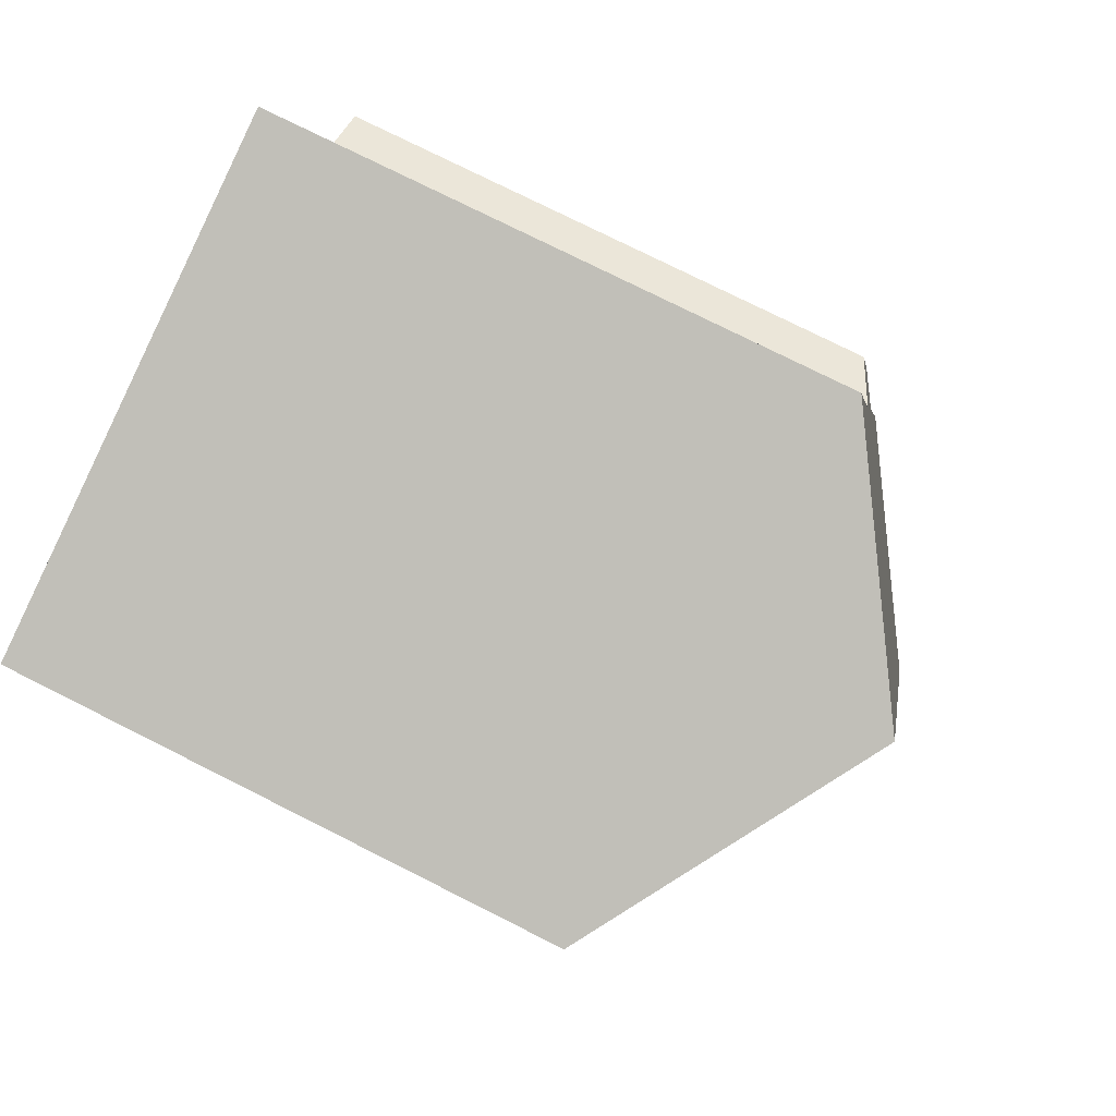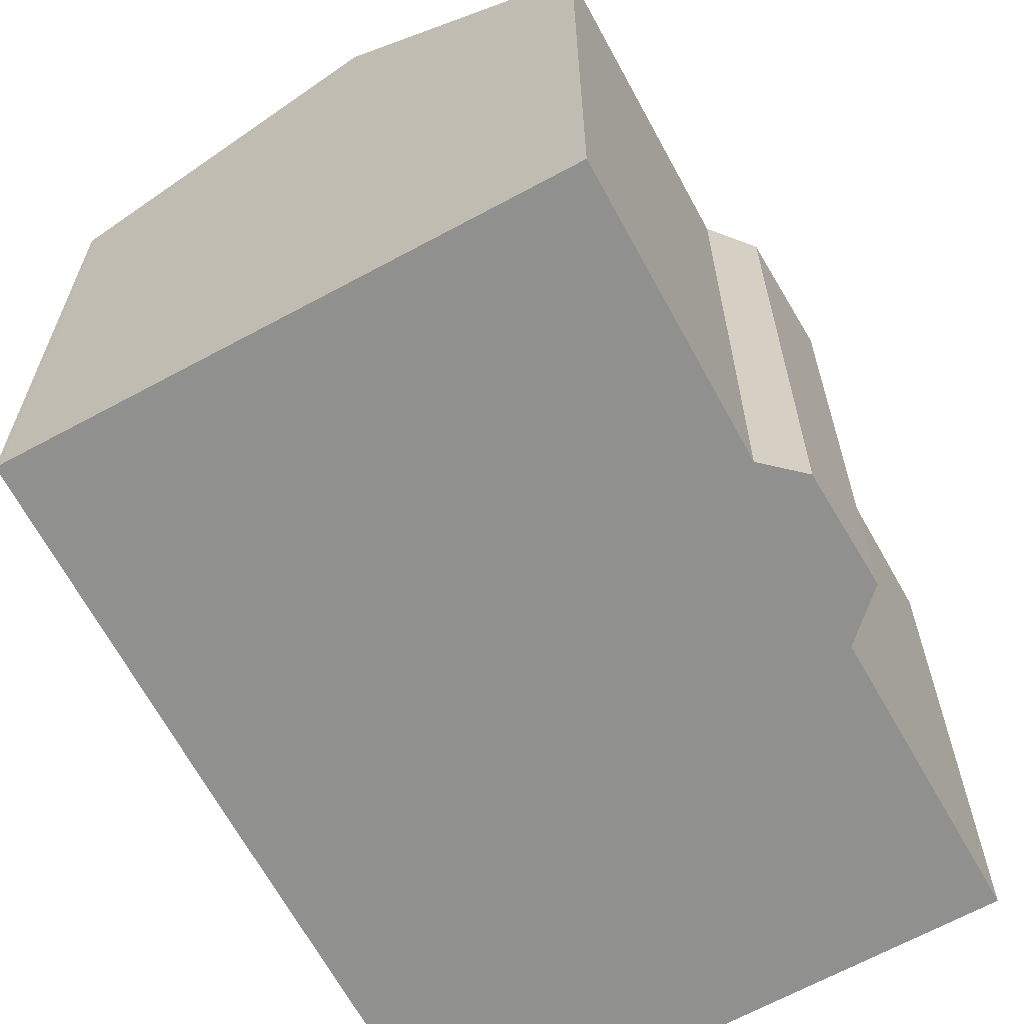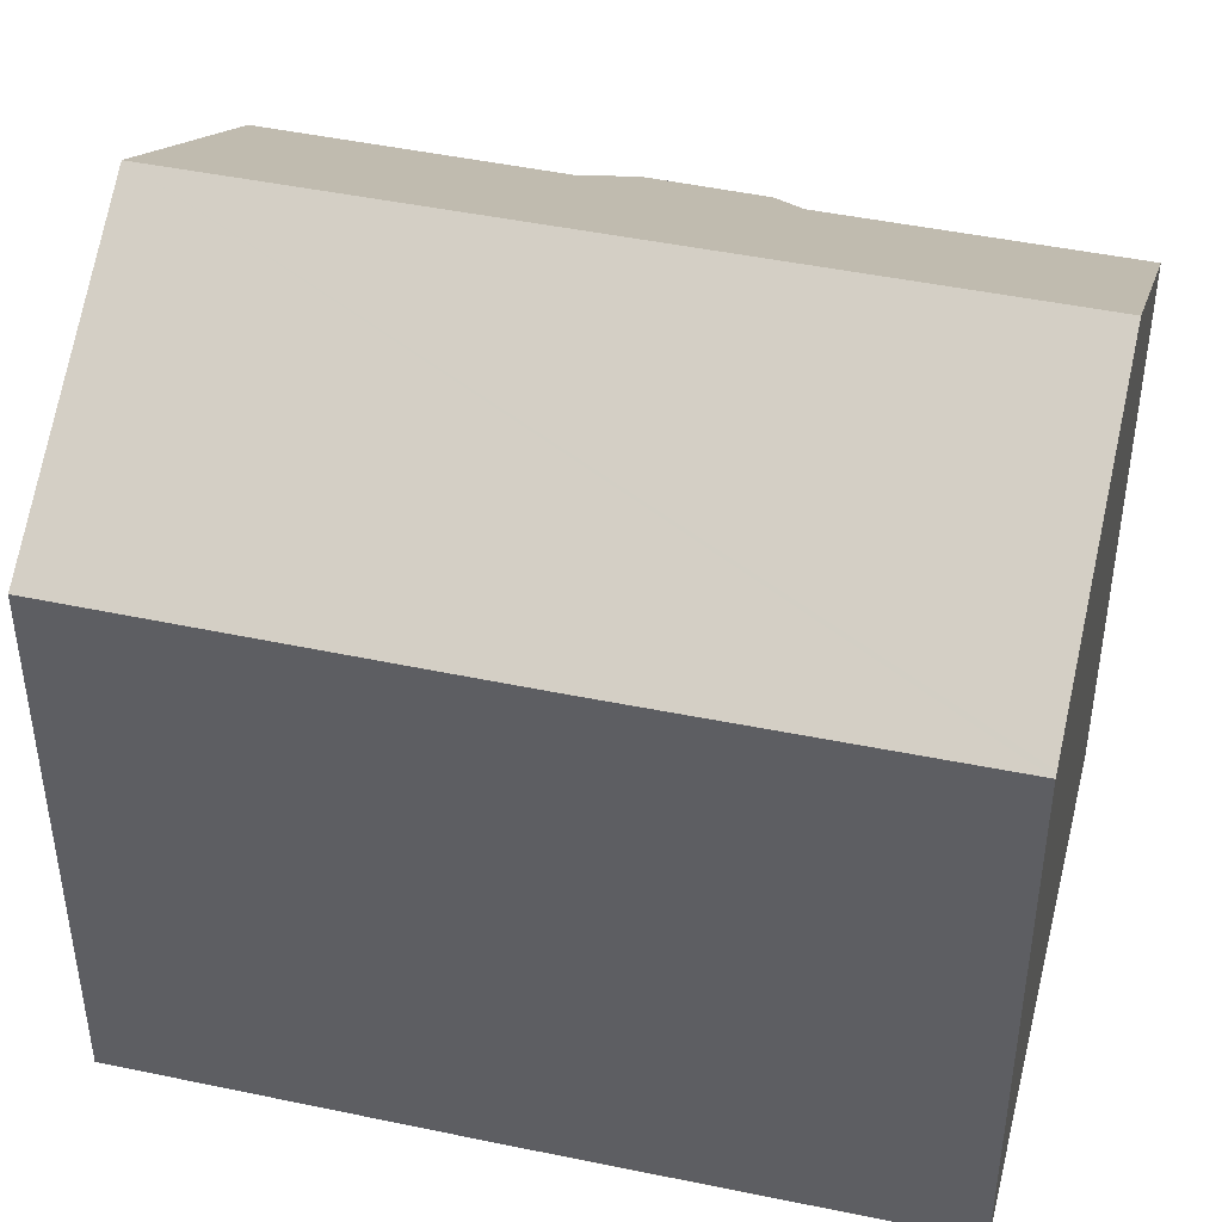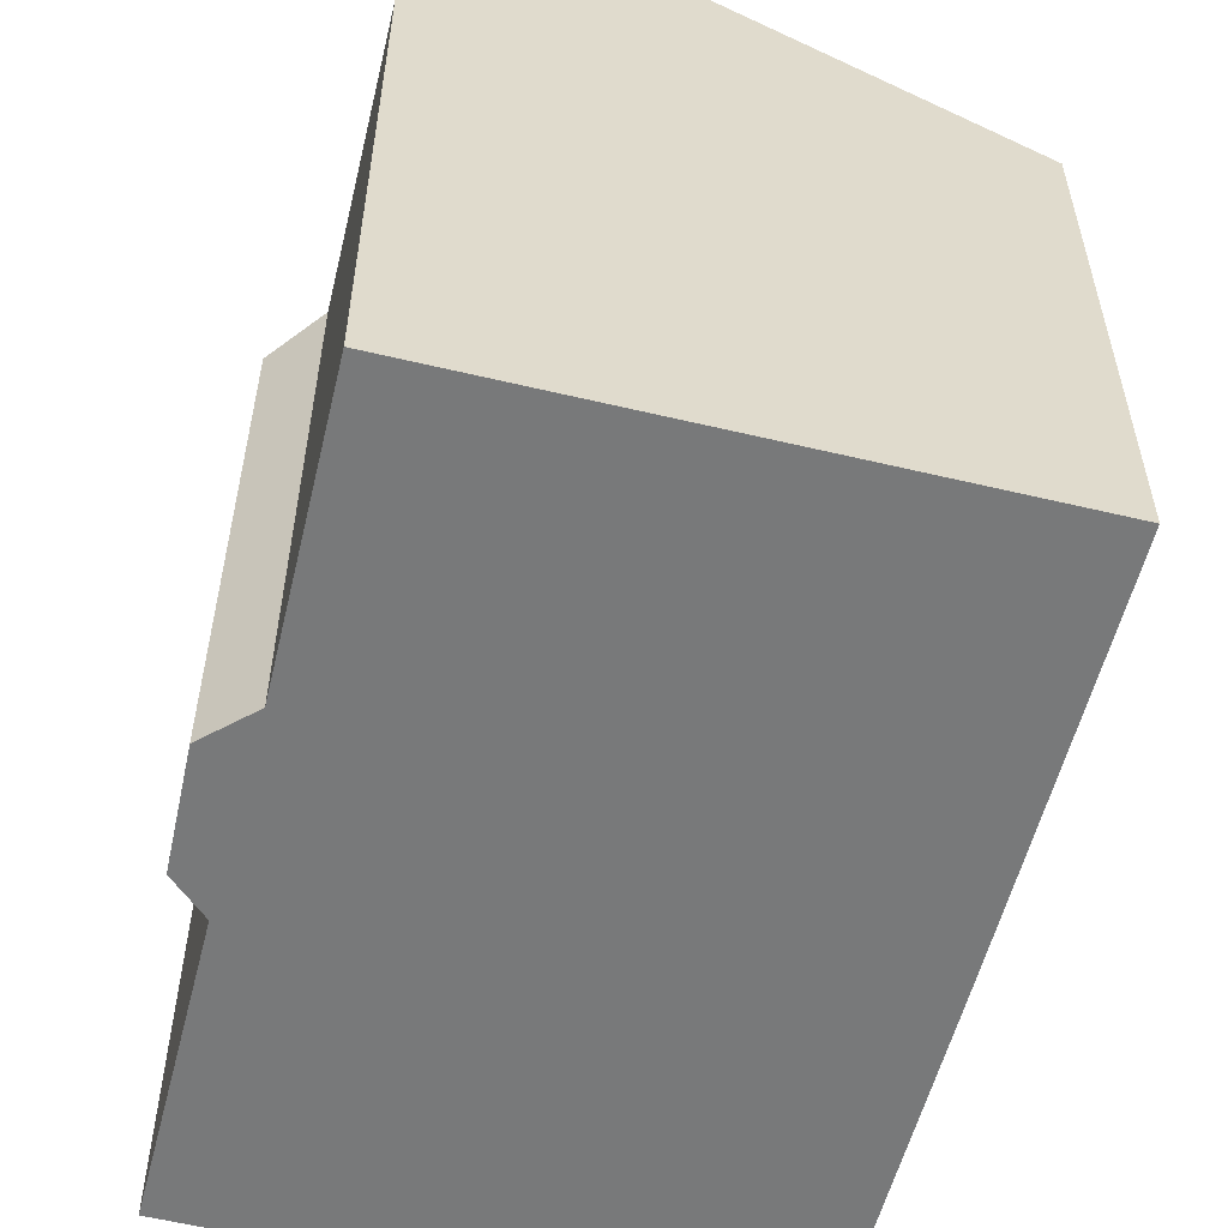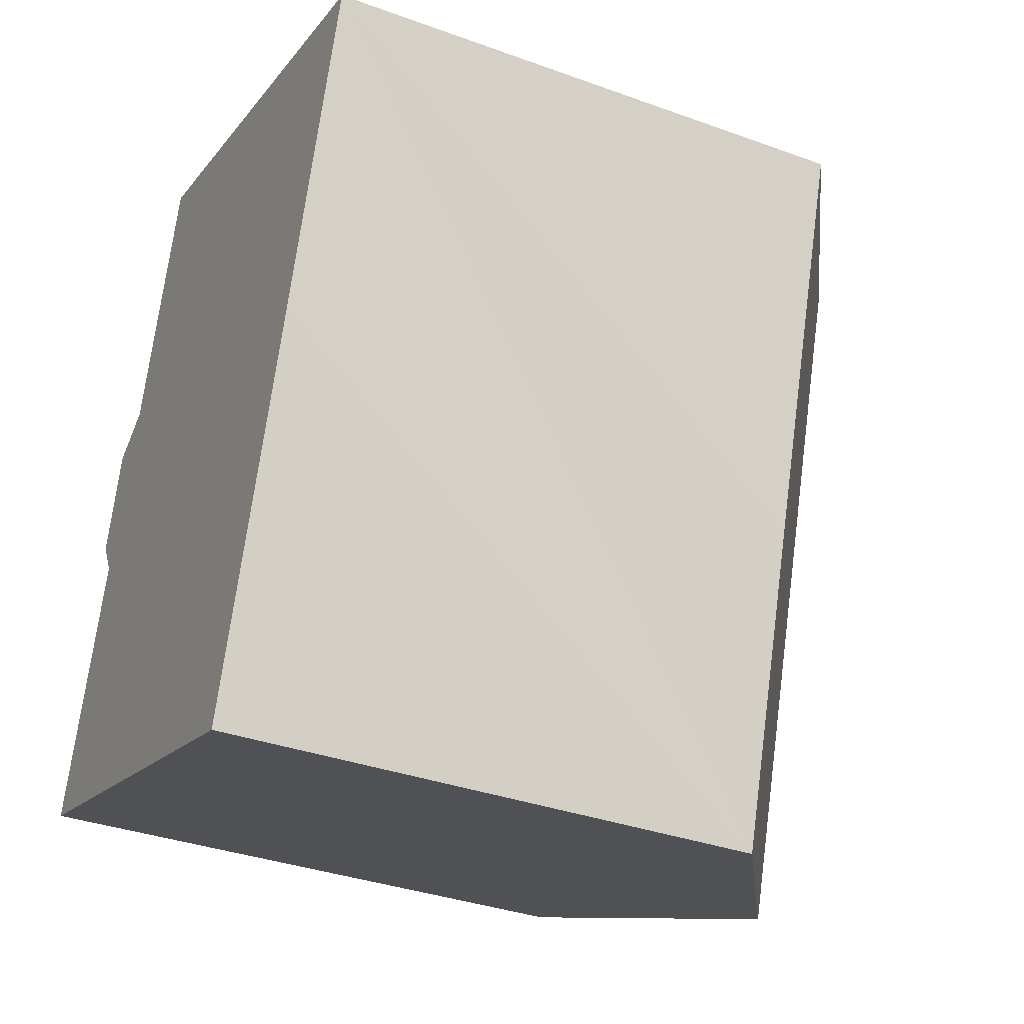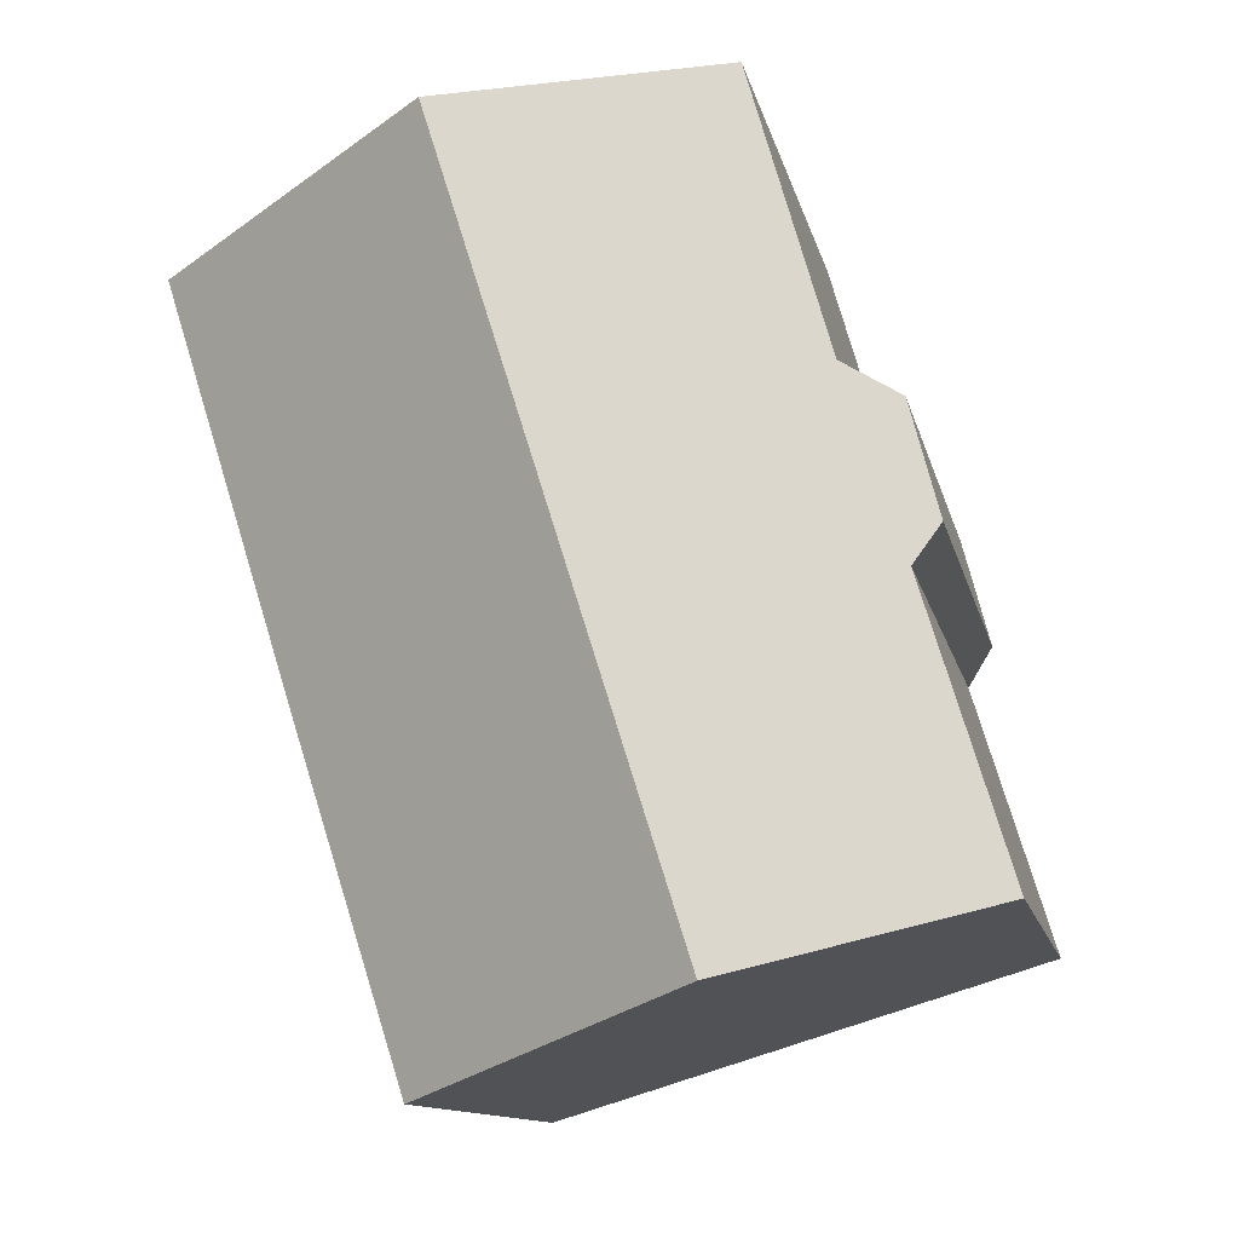
<metadata>
{"format":"obj","ext":"obj","renderer":"f3d","projection":"perspective","resolution":1024,"background":"white","views":[{"elev":76.4,"azim":116.7,"up":"+Z"},{"elev":-65.6,"azim":-134.4,"up":"+Y"},{"elev":45.6,"azim":121.0,"up":"+Y"},{"elev":-57.7,"azim":2.8,"up":"+Y"},{"elev":-35.0,"azim":64.2,"up":"+Z"},{"elev":-11.4,"azim":-168.7,"up":"+Z"}]}
</metadata>
<code>
v  10.72 9.383 4.032
v  7.797 12.34 10.91
v  12.43 9.392 9.52
v  10.32 9.382 2.758
v  8.608 9.392 -2.633
v  8.531 9.441 -2.611
v  3.98 12.34 -1.218
v  1.415 9.786 4.594
v  0 9.804 6.003e-16
v  0.994 9.414 5.293
v  2.393 9.808 7.583
v  1.484 9.363 7.131
v  3.712 9.743 12.13
v  8.531 1.599e-16 -2.611
v  8.608 1.612e-16 -2.633
v  0 0 0
v  3.98 7.458e-17 -1.218
v  1.415 -2.813e-16 4.594
v  0.994 -3.241e-16 5.293
v  1.484 -4.366e-16 7.131
v  2.393 -4.643e-16 7.583
v  3.712 -7.428e-16 12.13
v  12.43 -5.829e-16 9.52
v  7.797 -6.679e-16 10.91
v  10.72 -2.469e-16 4.032
v  10.32 -1.689e-16 2.758
g defaultobject
f 1 2 3
f 2 1 4
f 2 4 5
f 2 5 6
f 2 6 7
f 8 7 9
f 7 8 2
f 2 8 10
f 2 10 11
f 11 10 12
f 2 11 13
f 5 14 6
f 14 5 15
f 6 9 7
f 9 6 14
f 9 14 16
f 16 14 17
f 16 8 9
f 8 16 18
f 19 12 10
f 12 19 20
f 21 13 11
f 13 21 22
f 18 10 8
f 10 18 19
f 12 21 11
f 21 12 20
f 13 3 2
f 3 13 22
f 3 22 23
f 23 22 24
f 23 1 3
f 1 23 4
f 4 23 5
f 5 23 25
f 5 25 15
f 15 25 26
f 24 25 23
f 25 24 22
f 25 22 26
f 26 22 21
f 26 21 15
f 15 21 20
f 15 20 19
f 15 19 14
f 14 19 18
f 14 18 17
f 17 18 16

</code>
